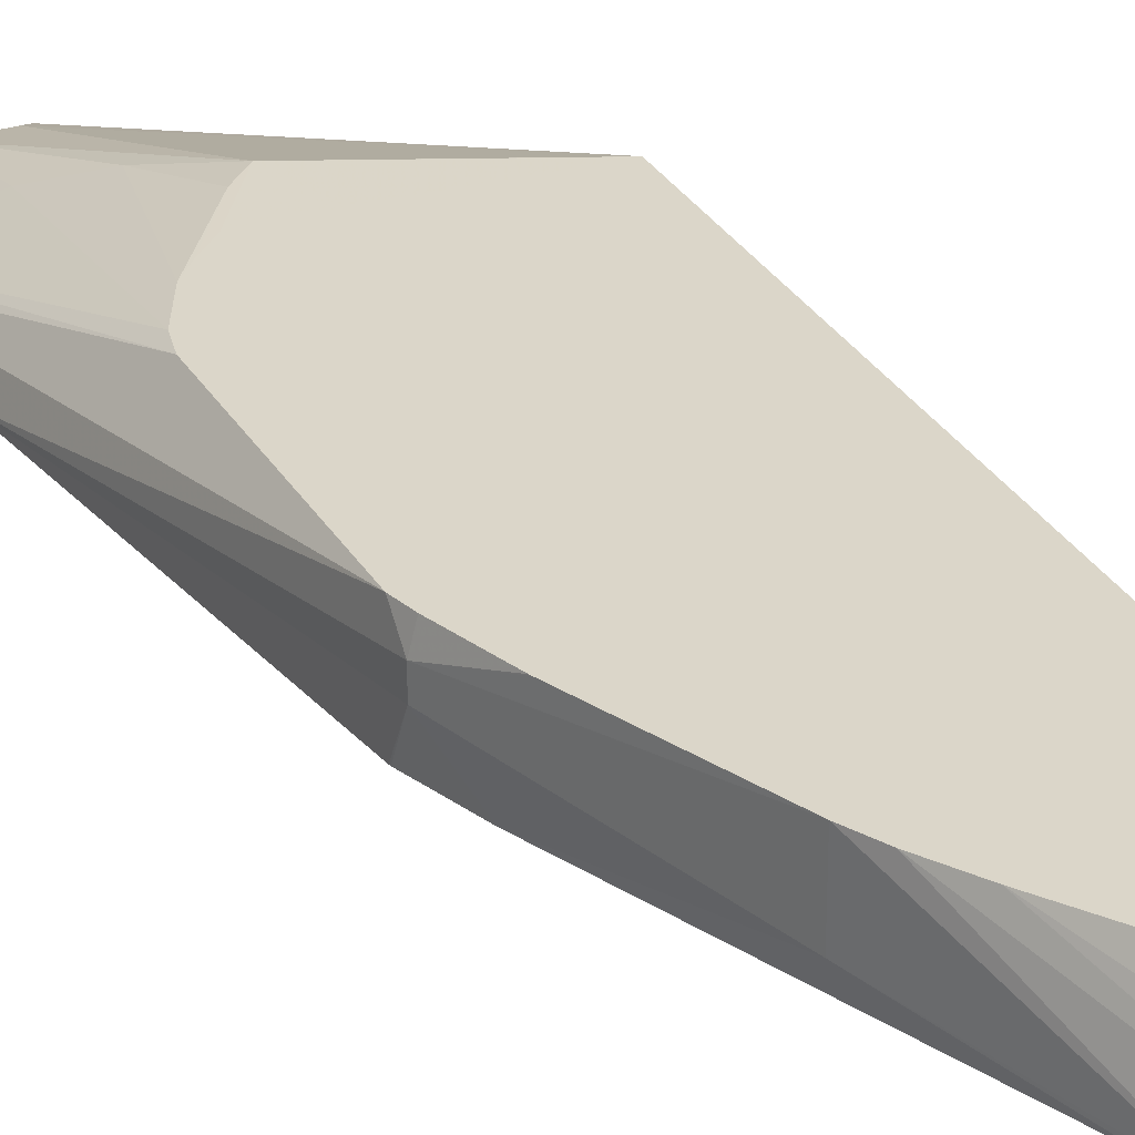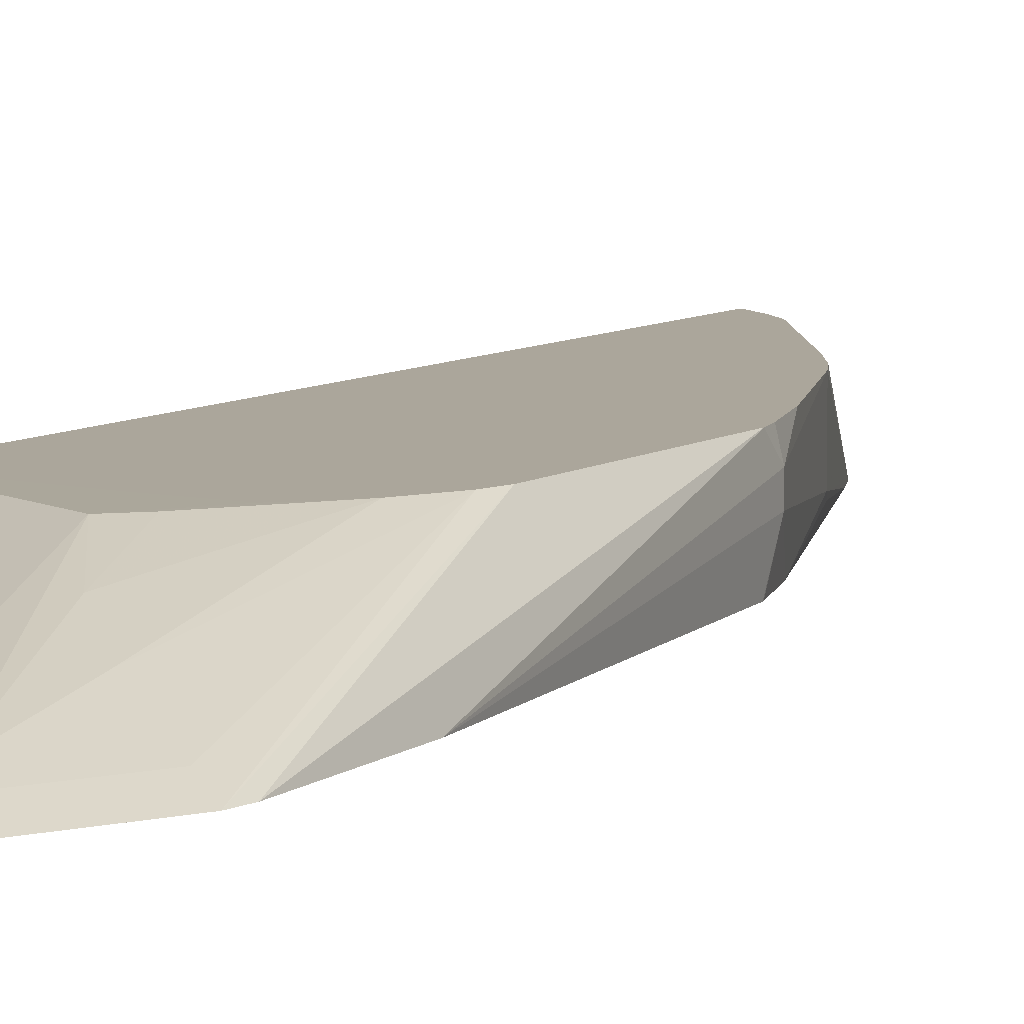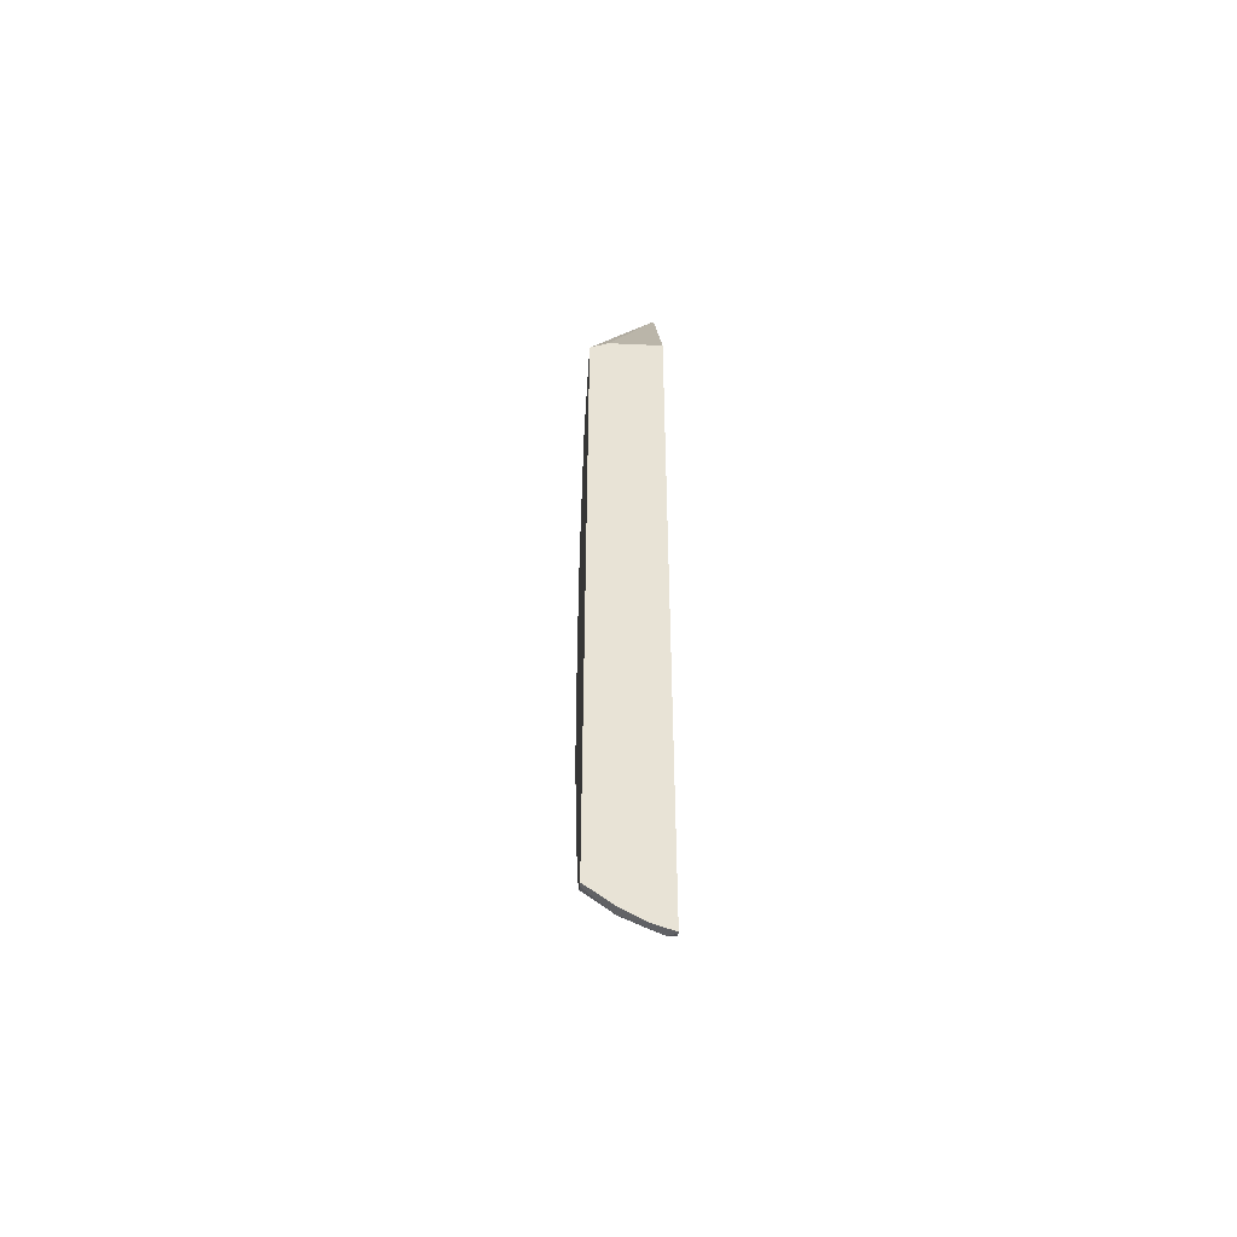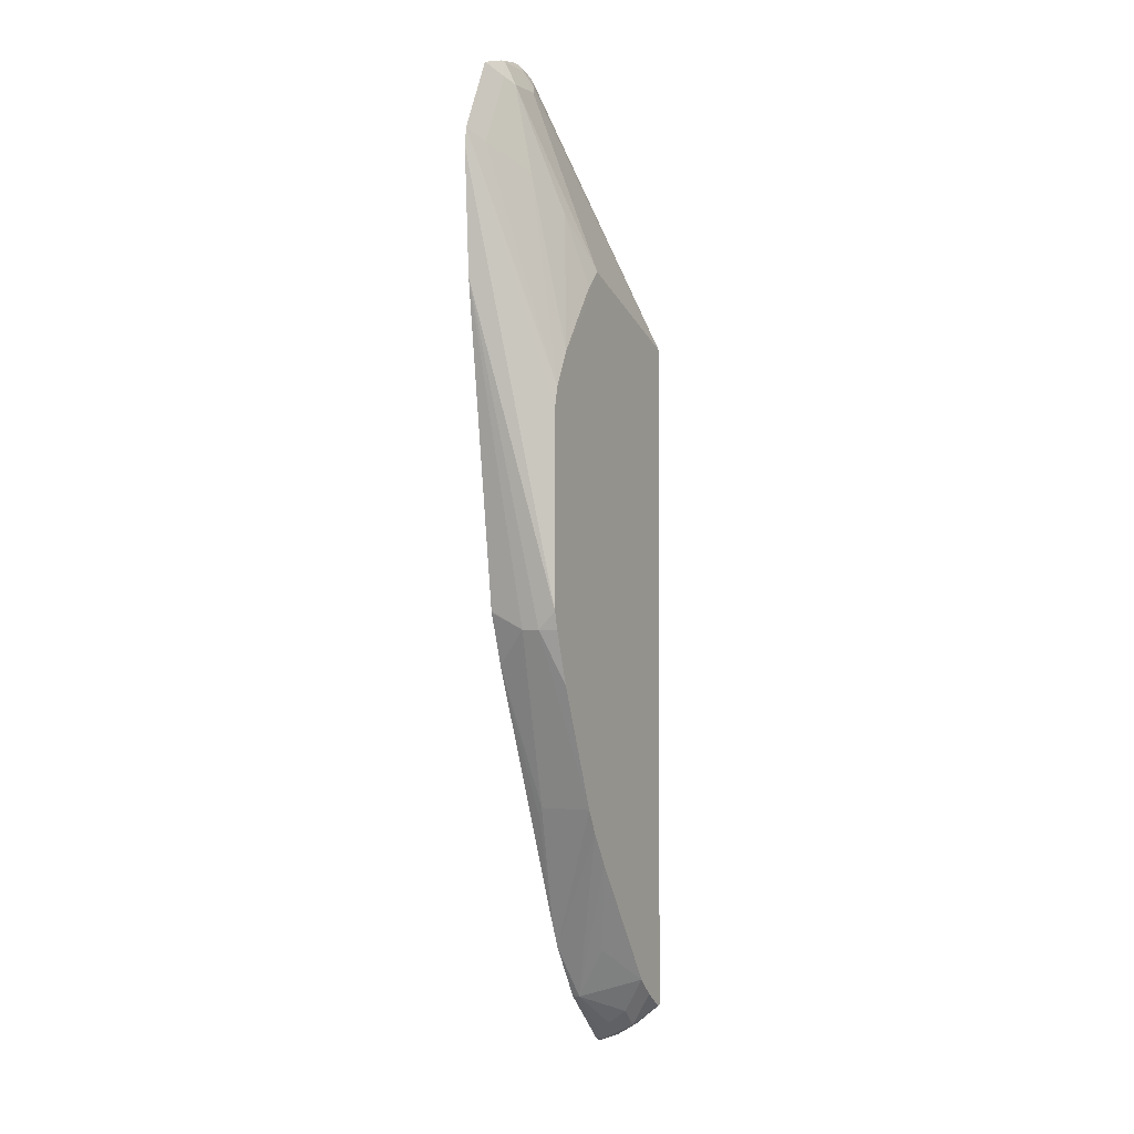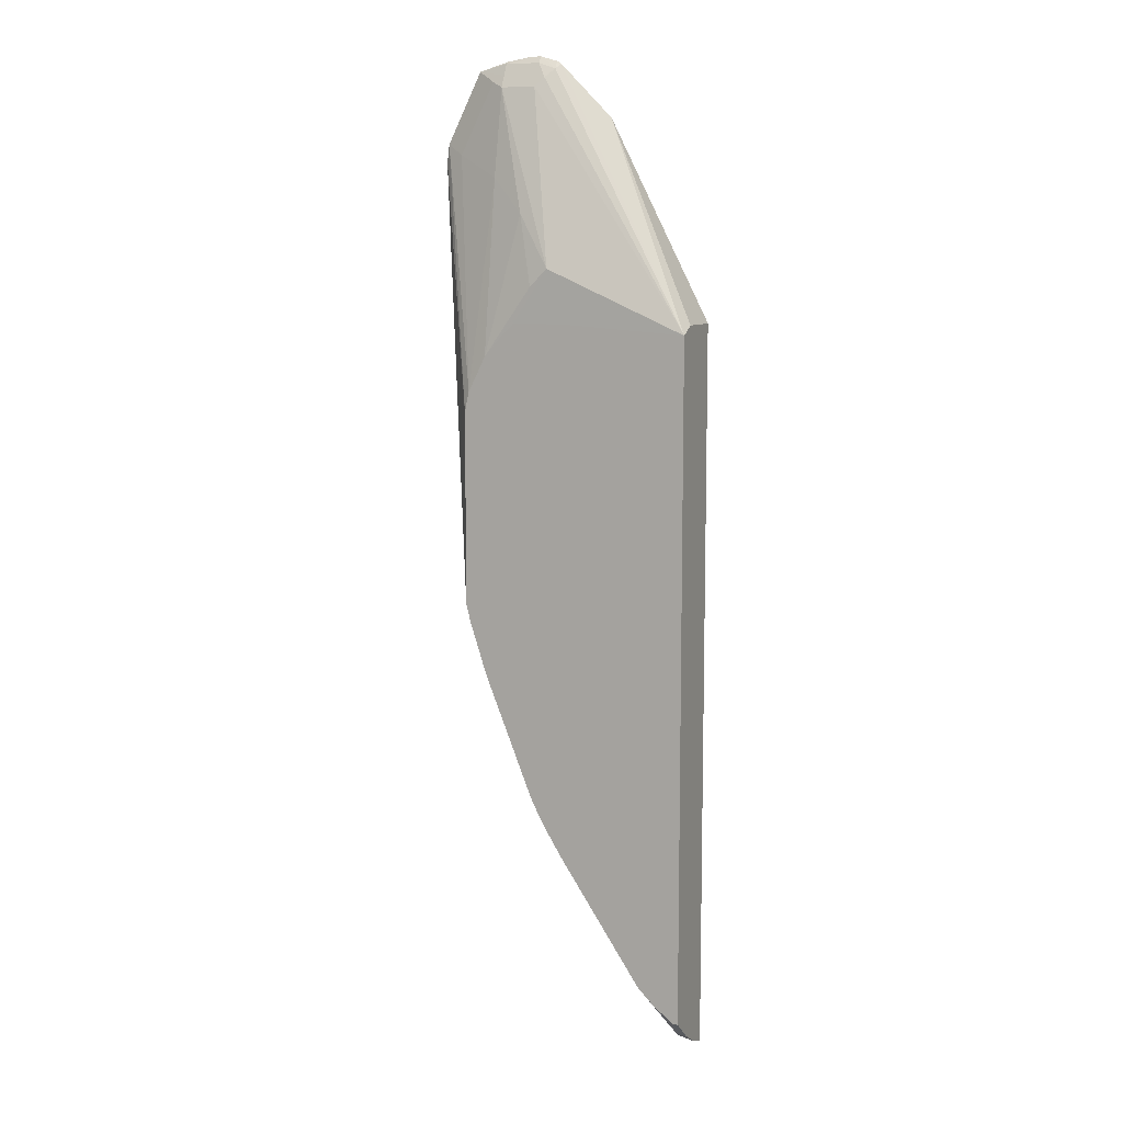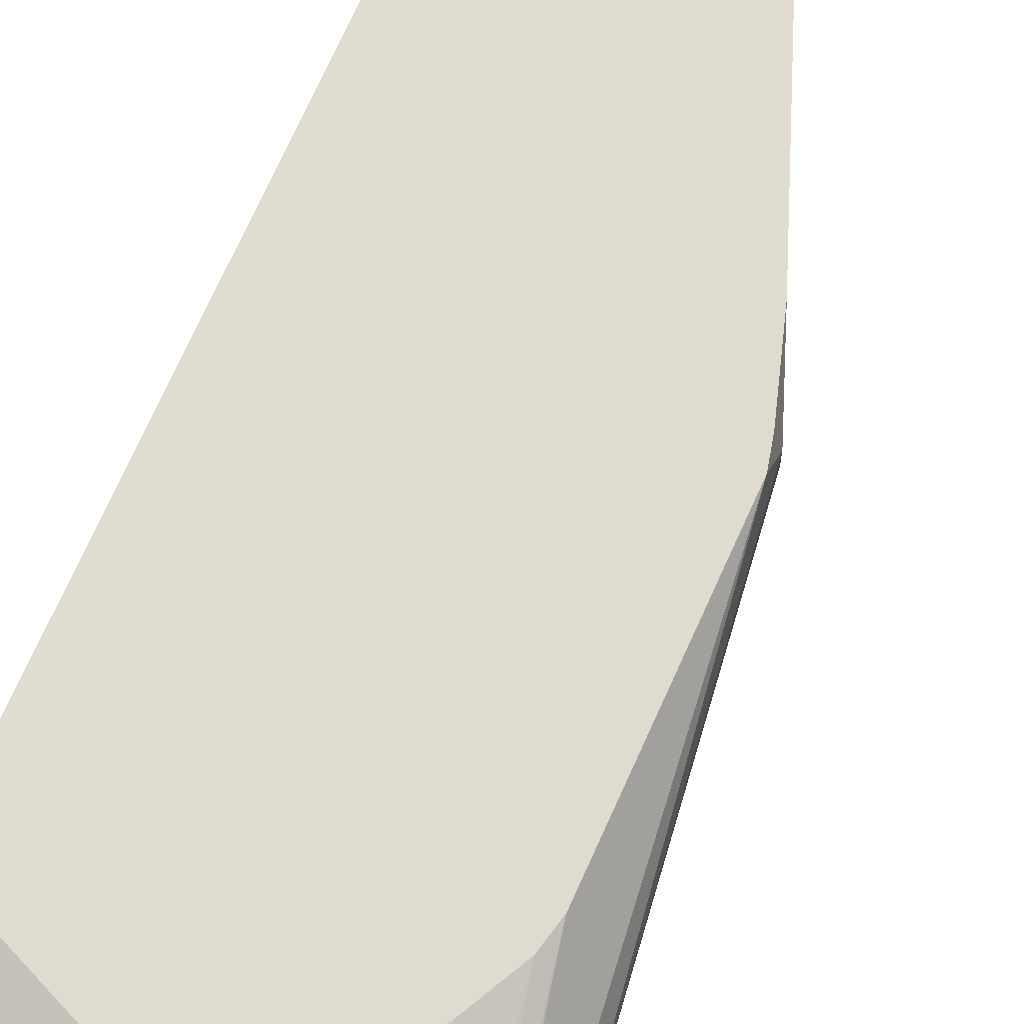
<metadata>
{"format":"obj","ext":"obj","renderer":"f3d","projection":"perspective","resolution":1024,"background":"white","views":[{"elev":29.8,"azim":154.9,"up":"+Y"},{"elev":8.0,"azim":30.5,"up":"+Y"},{"elev":-49.4,"azim":-93.0,"up":"+Z"},{"elev":-1.2,"azim":118.0,"up":"+Z"},{"elev":9.1,"azim":-157.2,"up":"+Z"},{"elev":70.4,"azim":24.0,"up":"+Y"}]}
</metadata>
<code>
v 0.06666 -0.2166 0.2847
v 0.1582 -0.2166 0.4631
v 0.06666 -0.1675 0.2847
v 0.06666 -0.2166 -0.4139
v 0.1633 -0.2166 0.473
v 0.06666 -0.1565 0.2792
v 0.06666 -0.1966 -0.4063
v 0.06807 -0.2166 -0.4139
v 0.2135 -0.2166 0.5233
v 0.06666 -0.1506 0.2762
v 0.07536 -0.2093 -0.4102
v 0.06666 -0.1758 -0.3935
v 0.07536 -0.1758 -0.3935
v 0.07536 -0.2166 -0.4102
v 0.2177 -0.2166 0.526
v 0.2177 -0.2114 0.5191
v 0.2009 -0.1507 0.3349
v 0.067 -0.1506 0.2762
v 0.06666 -0.1506 0.2726
v 0.2261 -0.2051 0.5107
v 0.2344 -0.201 0.5024
v 0.08482 -0.2166 -0.4008
v 0.08933 -0.1954 -0.3907
v 0.1256 -0.2093 -0.36
v 0.06666 -0.1506 -0.3727
v 0.09211 -0.1758 -0.3768
v 0.07114 -0.1506 -0.3725
v 0.09042 -0.1506 -0.3583
v 0.2344 -0.2166 0.5308
v 0.2344 -0.2121 0.5246
v 0.2177 -0.1507 0.3181
v 0.2512 -0.1506 0.2678
v 0.2344 -0.1506 0.2845
v 0.2012 -0.1506 0.2845
v 0.1845 -0.1506 0.2844
v 0.2679 -0.201 0.5024
v 0.2344 -0.1675 0.3851
v 0.2344 -0.2065 0.5135
v 0.1183 -0.2166 -0.3673
v 0.1572 -0.2166 -0.3079
v 0.1256 -0.2166 -0.36
v 0.1072 -0.1506 -0.3415
v 0.1424 -0.1758 -0.3098
v 0.1875 -0.1506 -0.221
v 0.2065 -0.1506 -0.1898
v 0.2434 -0.2166 0.5308
v 0.2679 -0.2121 0.5246
v 0.2637 -0.1506 0.2533
v 0.2679 -0.2065 0.5135
v 0.2763 -0.2093 0.5149
v 0.2791 -0.2065 0.5079
v 0.3126 -0.2065 0.4409
v 0.3014 -0.201 0.4354
v 0.2791 -0.1898 0.4242
v 0.2679 -0.1842 0.4186
v 0.2177 -0.201 -0.1674
v 0.1673 -0.2166 -0.2845
v 0.2177 -0.1506 -0.1674
v 0.1206 -0.1506 -0.3215
v 0.2679 -0.2166 0.527
v 0.2971 -0.2166 0.5185
v 0.2804 -0.1506 0.2197
v 0.3306 -0.2166 0.4516
v 0.2847 -0.1842 4.16e-06
v 0.2679 -0.2166 -0.03347
v 0.2121 -0.2065 -0.1786
v 0.2132 -0.2166 -0.1701
v 0.2635 -0.1506 -0.05206
v 0.2847 -0.1675 4.16e-06
v 0.2846 -0.1506 0.201
v 0.3328 -0.2166 0.4343
v 0.326 -0.2166 0.317
v 0.2847 -0.2166 0.01684
v 0.2844 -0.2166 0.01554
v 0.2642 -0.1506 -0.05021
v 0.2804 -0.1506 -8.832e-05
v 0.2847 -0.1506 0.01684
v 0.2847 -0.1506 0.1338
f 24 44 45
f 24 45 40
f 29 46 47
f 29 47 30
f 30 47 49
f 30 49 38
f 36 55 37
f 31 37 48
f 36 49 50
f 36 50 51
f 36 51 52
f 36 52 53
f 36 53 54
f 36 54 55
f 31 48 32
f 24 43 44
f 20 30 38
f 24 26 42
f 37 55 48
f 18 75 68
f 18 68 58
f 18 58 45
f 18 44 59
f 18 59 42
f 18 42 28
f 24 42 43
f 18 28 27
f 18 25 19
f 20 38 21
f 21 38 49
f 21 49 36
f 23 26 24
f 24 40 41
f 24 41 39
f 18 27 25
f 40 56 57
f 56 66 57
f 40 58 56
f 62 63 70
f 63 71 70
f 64 72 73
f 64 73 74
f 64 74 65
f 64 69 72
f 65 67 66
f 68 75 69
f 69 75 76
f 69 76 77
f 69 77 72
f 70 71 78
f 71 72 77
f 71 77 78
f 18 76 75
f 58 68 69
f 57 66 67
f 56 69 64
f 56 58 69
f 42 59 43
f 43 59 44
f 46 60 47
f 47 60 61
f 47 61 50
f 47 50 49
f 48 55 62
f 40 45 58
f 50 61 51
f 52 61 63
f 52 63 62
f 52 62 53
f 53 62 54
f 54 62 55
f 56 64 65
f 56 65 66
f 51 61 52
f 18 77 76
f 18 45 44
f 18 70 78
f 1 72 71
f 1 71 63
f 1 63 61
f 1 61 60
f 1 60 46
f 1 46 29
f 1 29 15
f 1 15 9
f 1 9 5
f 1 5 2
f 2 5 3
f 3 5 6
f 4 7 8
f 5 9 10
f 5 10 6
f 1 73 72
f 1 74 73
f 1 65 74
f 1 67 65
f 18 78 77
f 1 2 3
f 1 3 6
f 1 6 10
f 1 10 19
f 1 19 25
f 1 25 12
f 7 11 8
f 1 7 4
f 1 8 14
f 1 14 22
f 1 22 39
f 1 39 41
f 1 41 40
f 1 40 57
f 1 57 67
f 1 4 8
f 7 12 13
f 1 12 7
f 8 11 14
f 16 29 30
f 16 30 20
f 17 31 32
f 17 32 33
f 17 33 34
f 17 35 18
f 17 21 36
f 17 36 37
f 17 37 31
f 18 35 34
f 18 34 33
f 18 33 32
f 18 32 48
f 18 48 62
f 18 62 70
f 15 29 16
f 13 42 26
f 17 34 35
f 13 27 28
f 9 15 16
f 9 16 10
f 10 17 18
f 13 28 42
f 10 16 20
f 10 20 21
f 10 21 17
f 11 22 14
f 10 18 19
f 11 23 24
f 13 25 27
f 11 13 23
f 13 26 23
f 12 25 13
f 7 13 11
f 11 24 39
f 11 39 22

</code>
